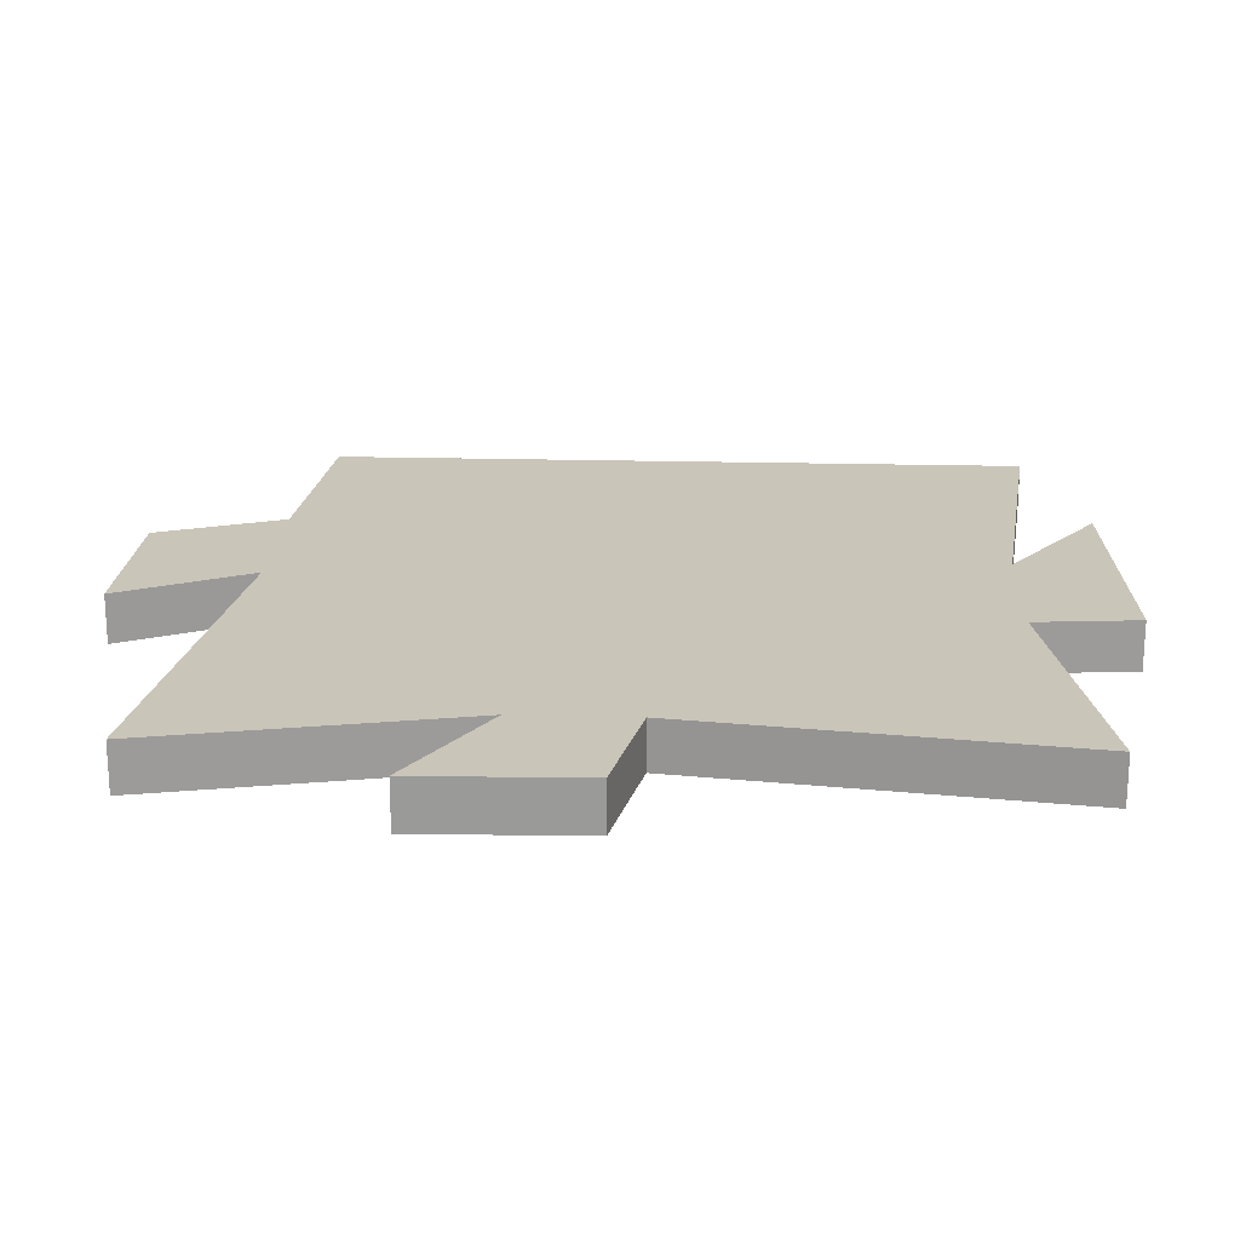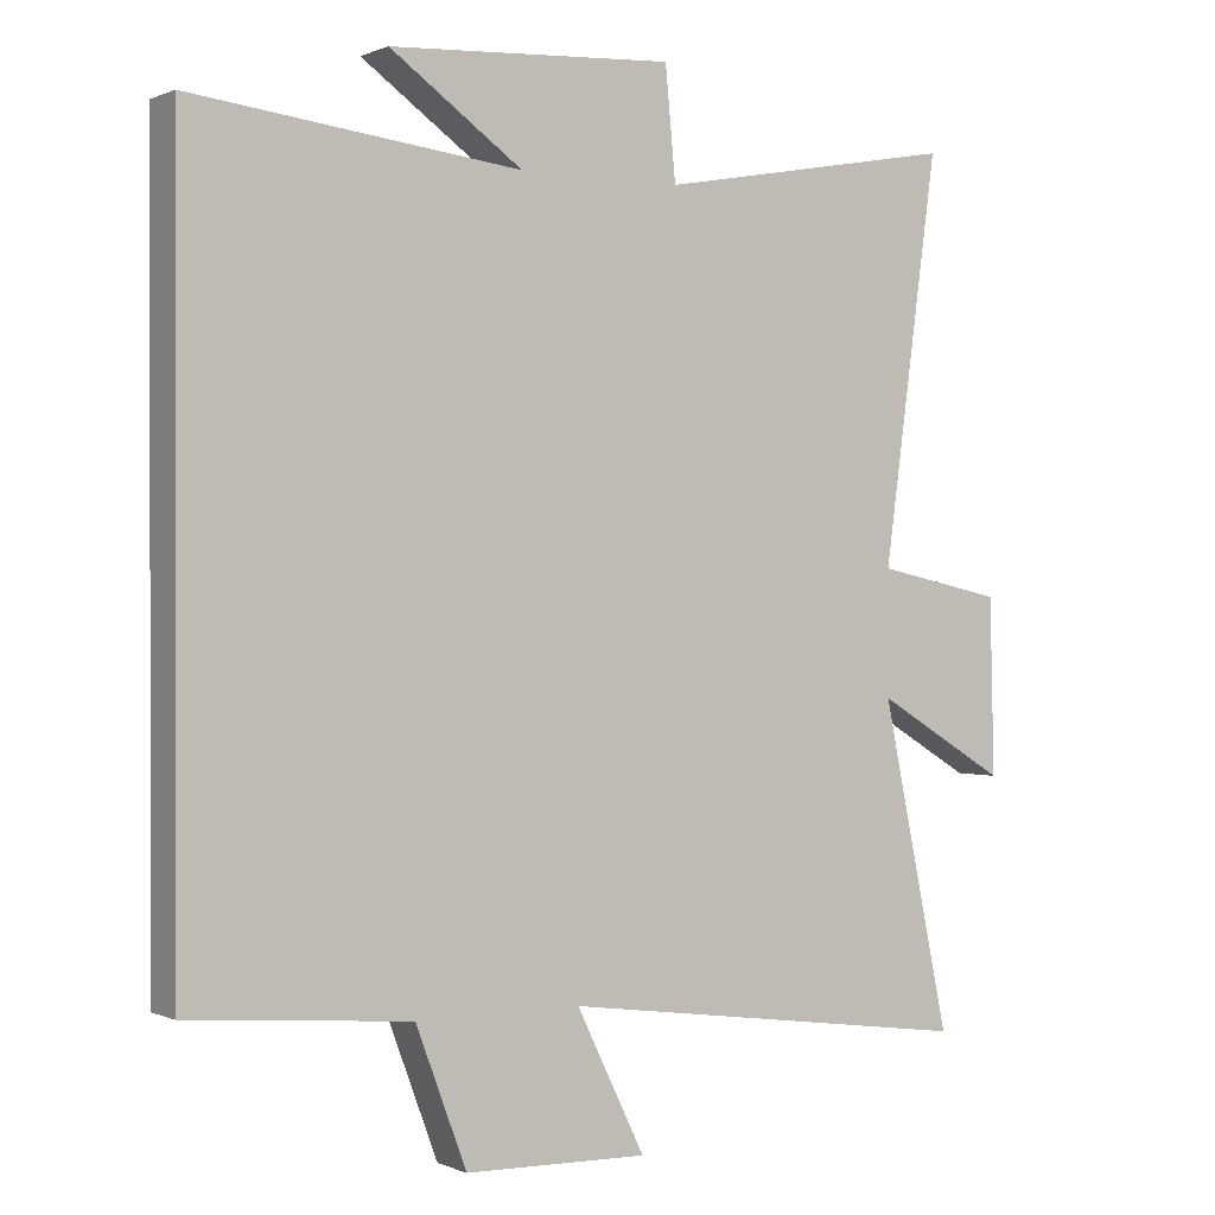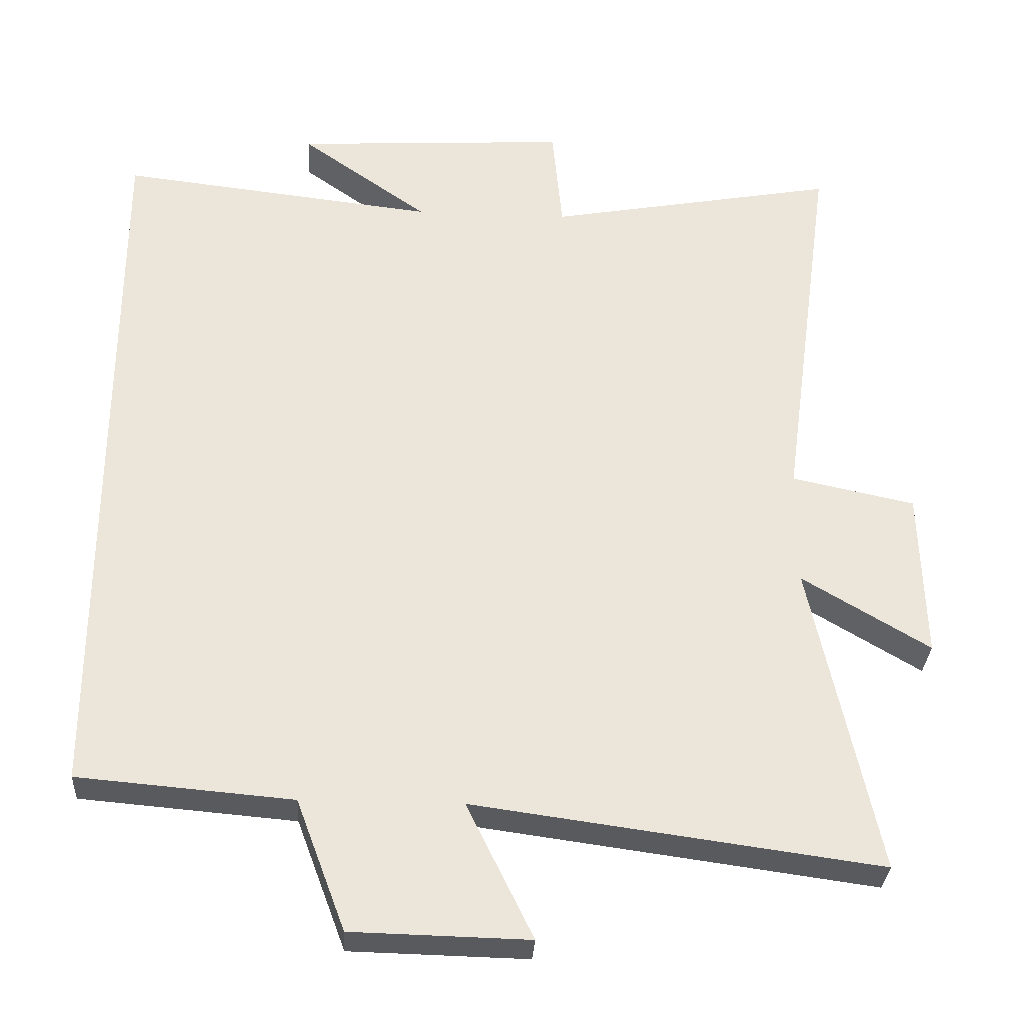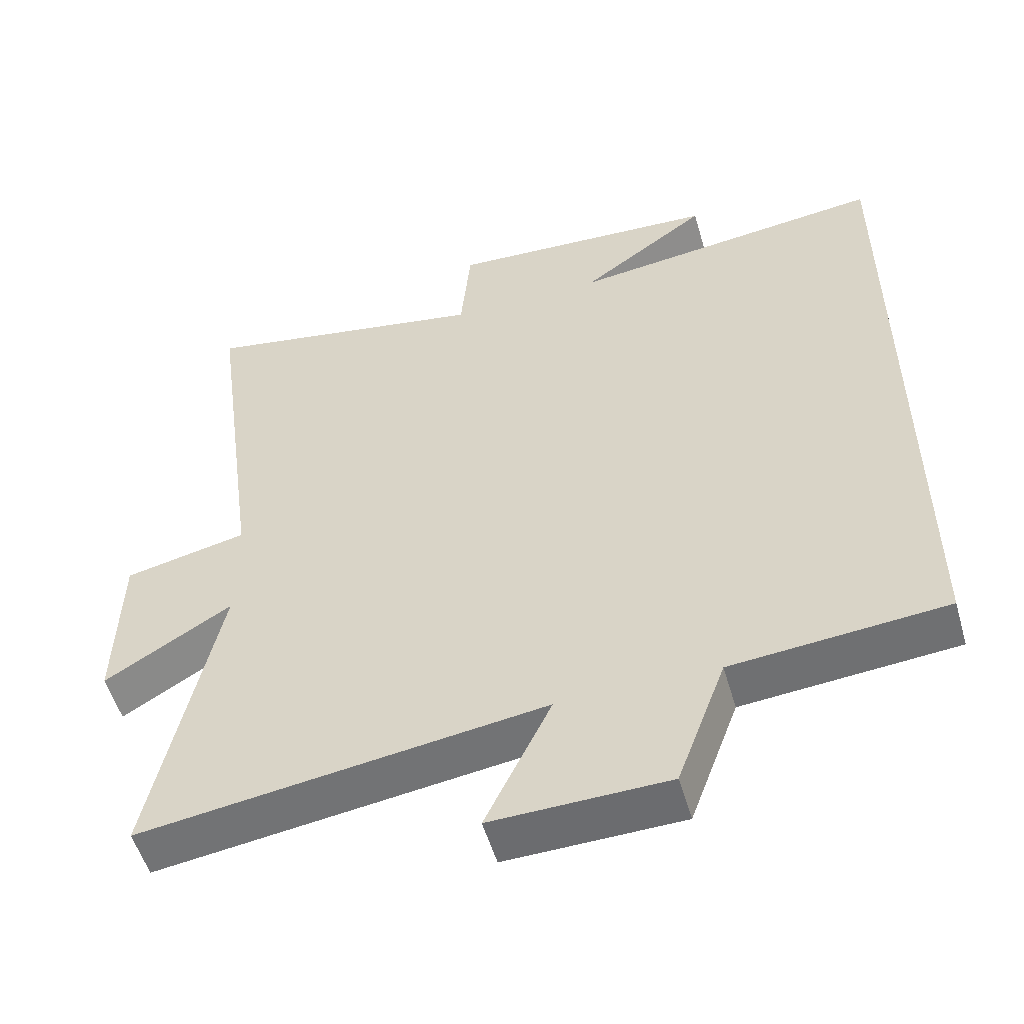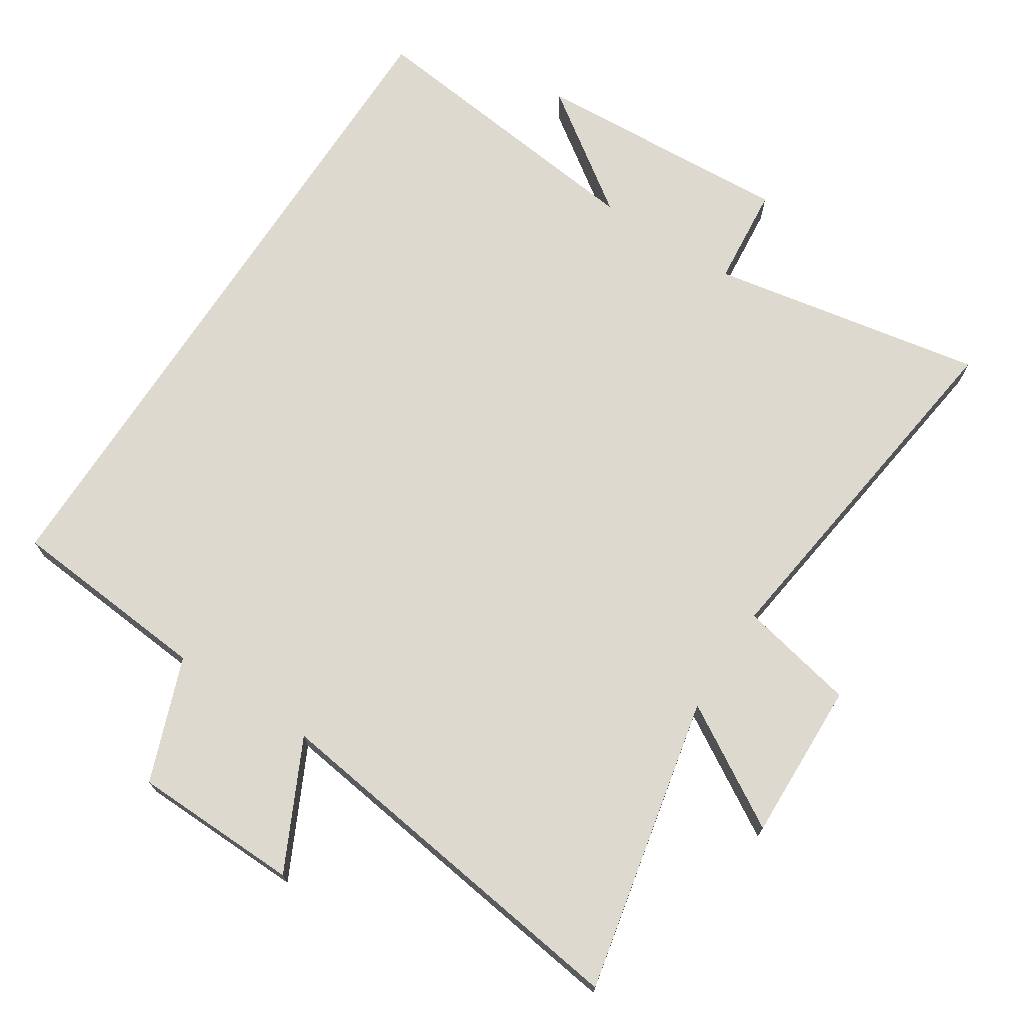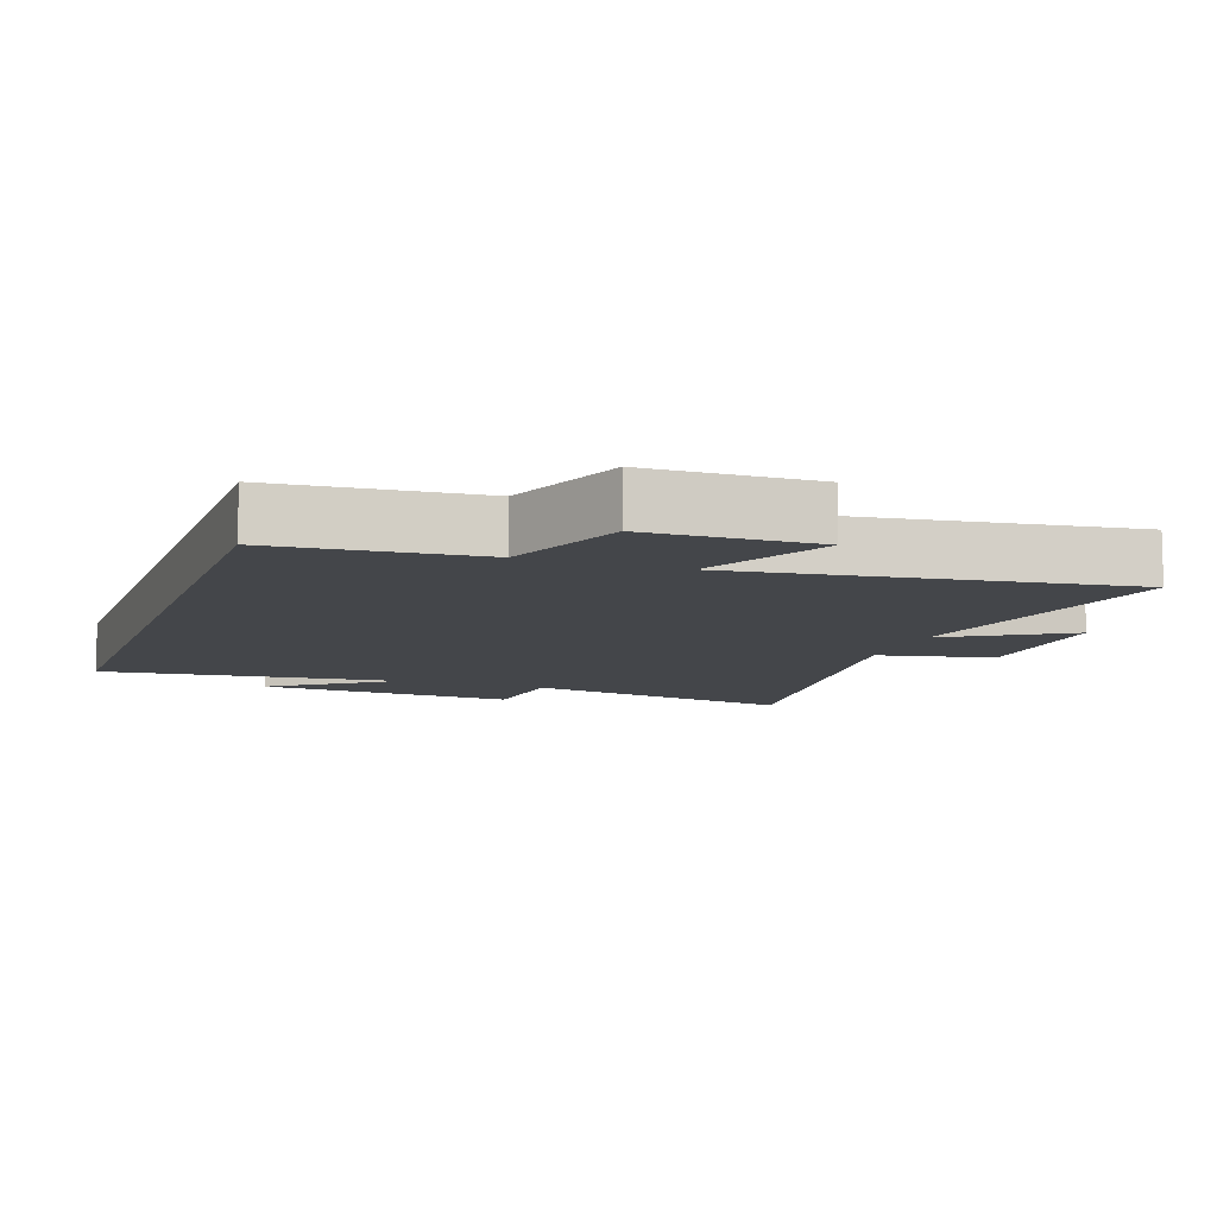
<metadata>
{"format":"obj","ext":"obj","renderer":"f3d","projection":"perspective","resolution":1024,"background":"white","views":[{"elev":20.6,"azim":-87.3,"up":"+Y"},{"elev":0.2,"azim":147.1,"up":"+Z"},{"elev":-31.3,"azim":176.8,"up":"+Z"},{"elev":-53.2,"azim":16.1,"up":"+Z"},{"elev":71.4,"azim":-147.2,"up":"+Y"},{"elev":-9.6,"azim":160.5,"up":"+Y"}]}
</metadata>
<code>
v -0.574 0.07 0.574
v -0.166 0.07 0.5
v -0.152 0.07 0.65
v 0.234 0.07 0.628
v 0.054 0.07 0.5
v 0.5 0.07 0.552
v 0.5 0.07 -0.474
v 0.199 0.07 -0.5
v 0.13 0.07 -0.684
v -0.118 0.07 -0.69
v -0.025 0.07 -0.5
v -0.593 0.07 -0.578
v -0.5 0.07 -0.138
v -0.679 0.07 -0.245
v -0.673 0.07 -0.007
v -0.5 0.07 0.03
v -0.574 0 0.574
v -0.166 0 0.5
v -0.152 0 0.65
v 0.234 0 0.628
v 0.054 0 0.5
v 0.5 0 0.552
v 0.5 0 -0.474
v 0.199 0 -0.5
v 0.13 0 -0.684
v -0.118 0 -0.69
v -0.025 0 -0.5
v -0.593 0 -0.578
v -0.5 0 -0.138
v -0.679 0 -0.245
v -0.673 0 -0.007
v -0.5 0 0.03
f 13 14 15 16
f 11 12 13
f 11 13 16
f 8 9 10 11
f 8 11 16
f 7 8 16
f 6 7 16
f 5 6 16
f 2 3 4 5
f 2 5 16
f 1 2 16
f 32 31 30 29
f 29 28 27
f 32 29 27
f 27 26 25 24
f 32 27 24
f 32 24 23
f 32 23 22
f 32 22 21
f 21 20 19 18
f 32 21 18
f 32 18 17
f 1 17 18 2
f 2 18 19 3
f 3 19 20 4
f 4 20 21 5
f 5 21 22 6
f 6 22 23 7
f 7 23 24 8
f 8 24 25 9
f 9 25 26 10
f 10 26 27 11
f 11 27 28 12
f 12 28 29 13
f 13 29 30 14
f 14 30 31 15
f 15 31 32 16
f 16 32 17 1

</code>
